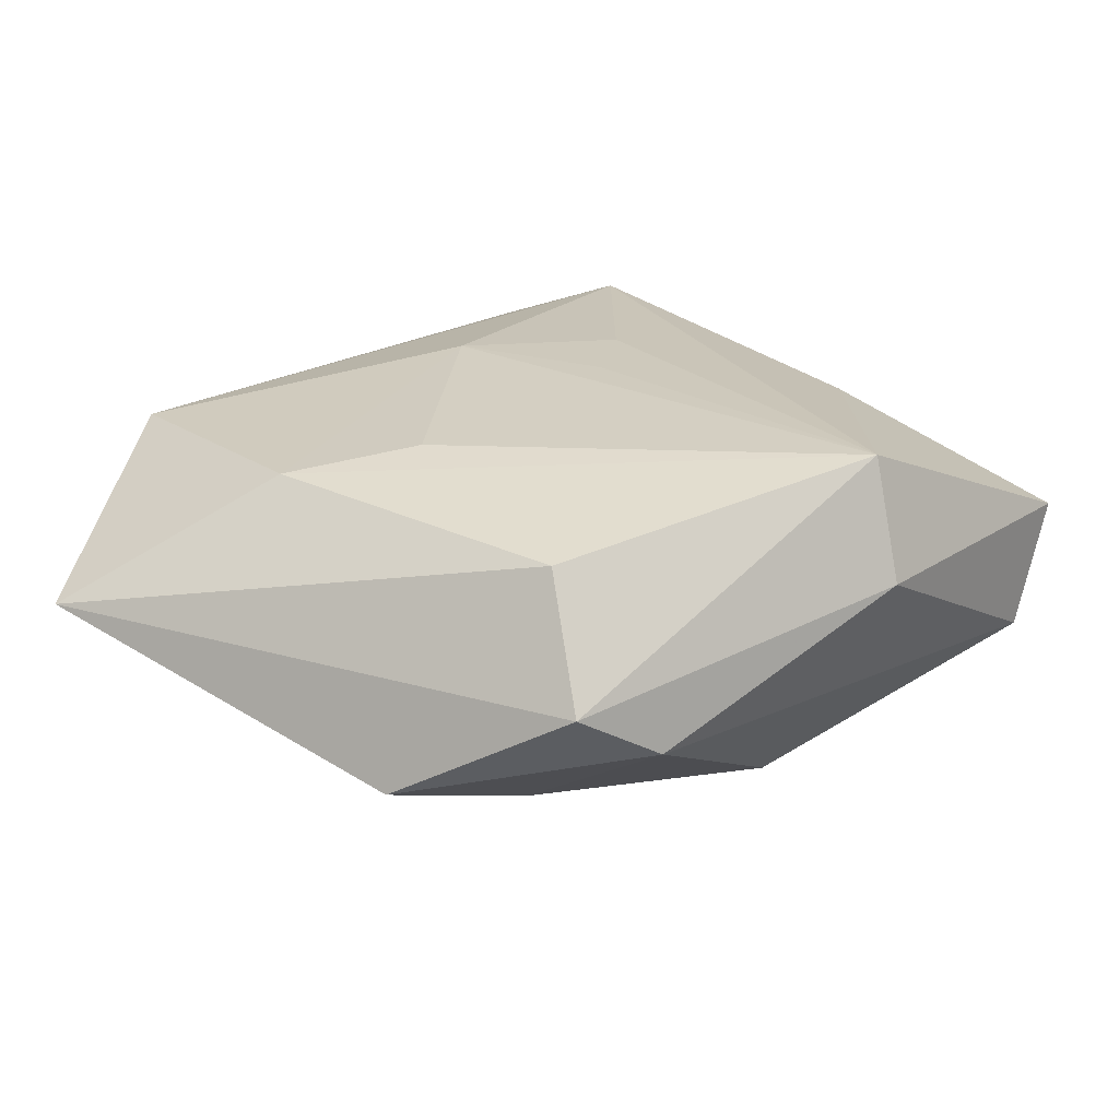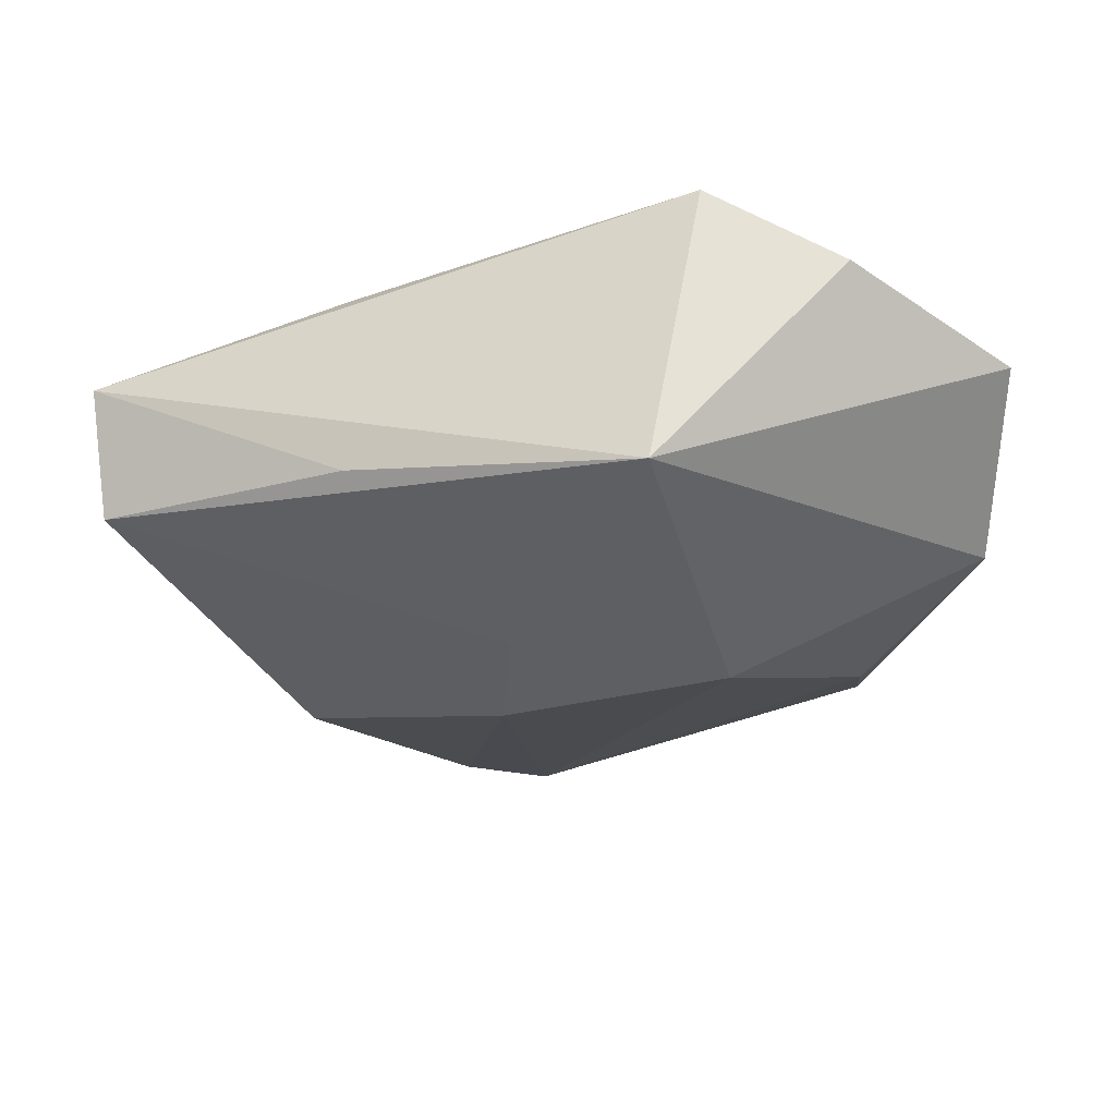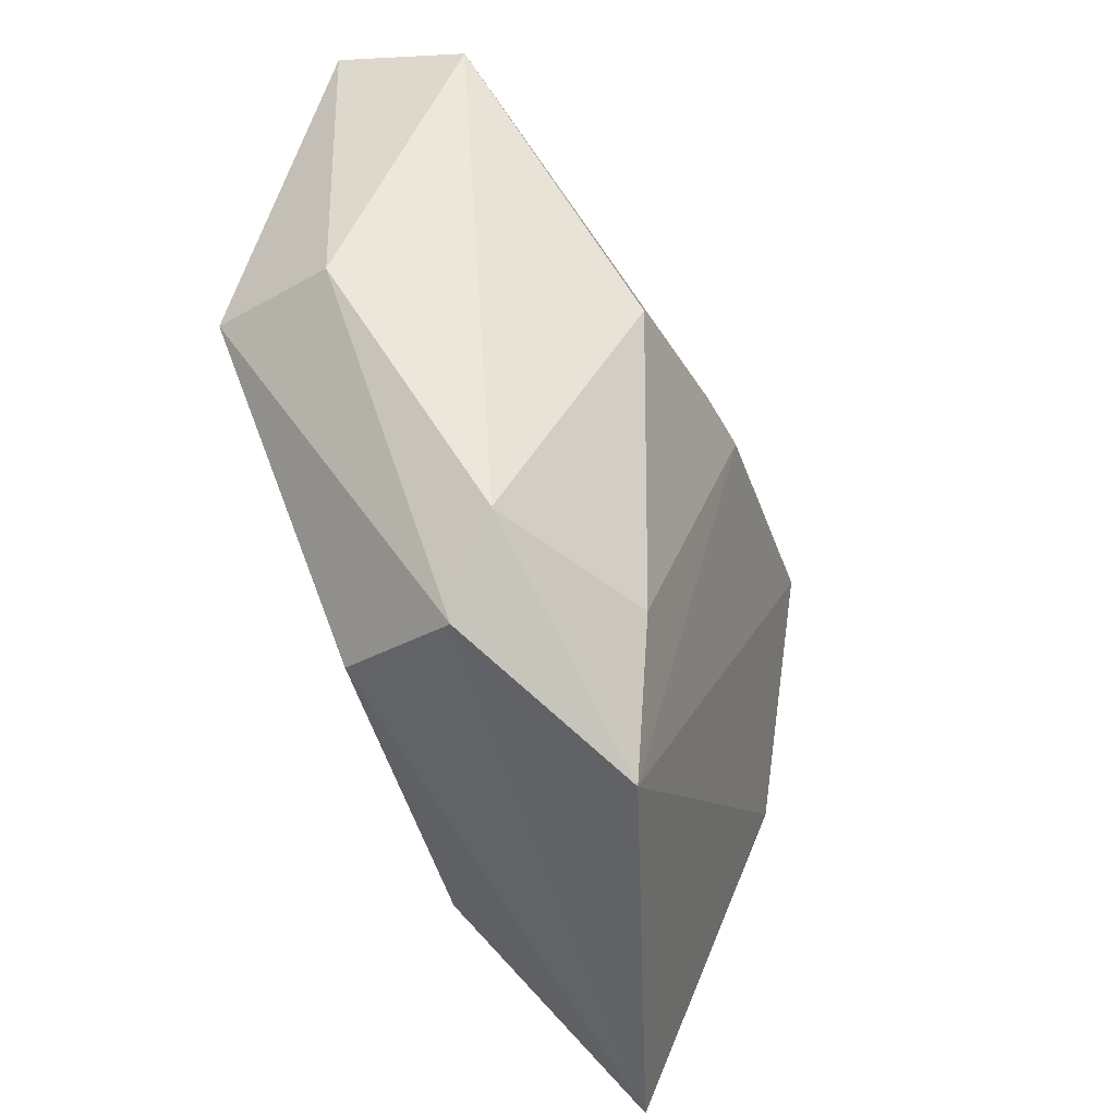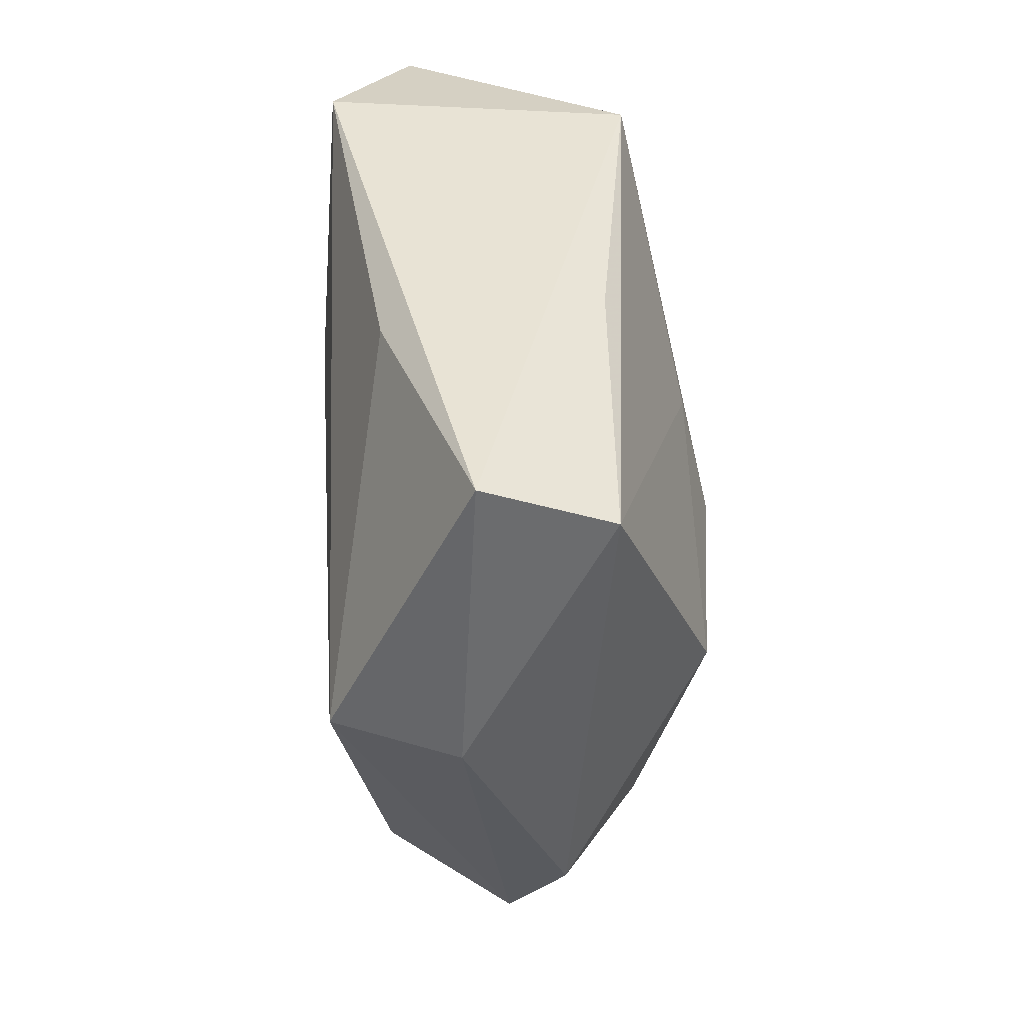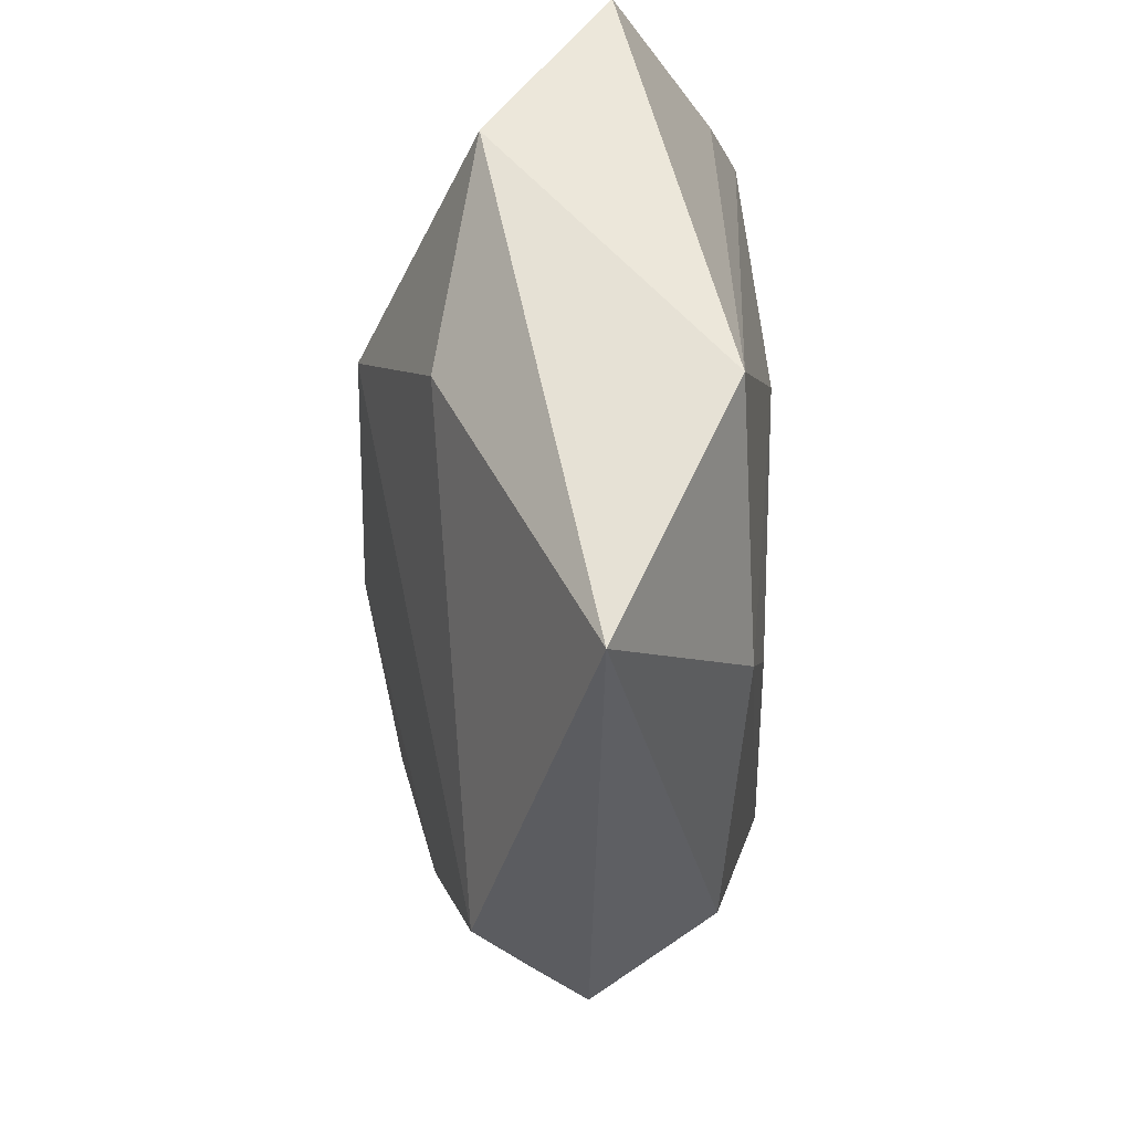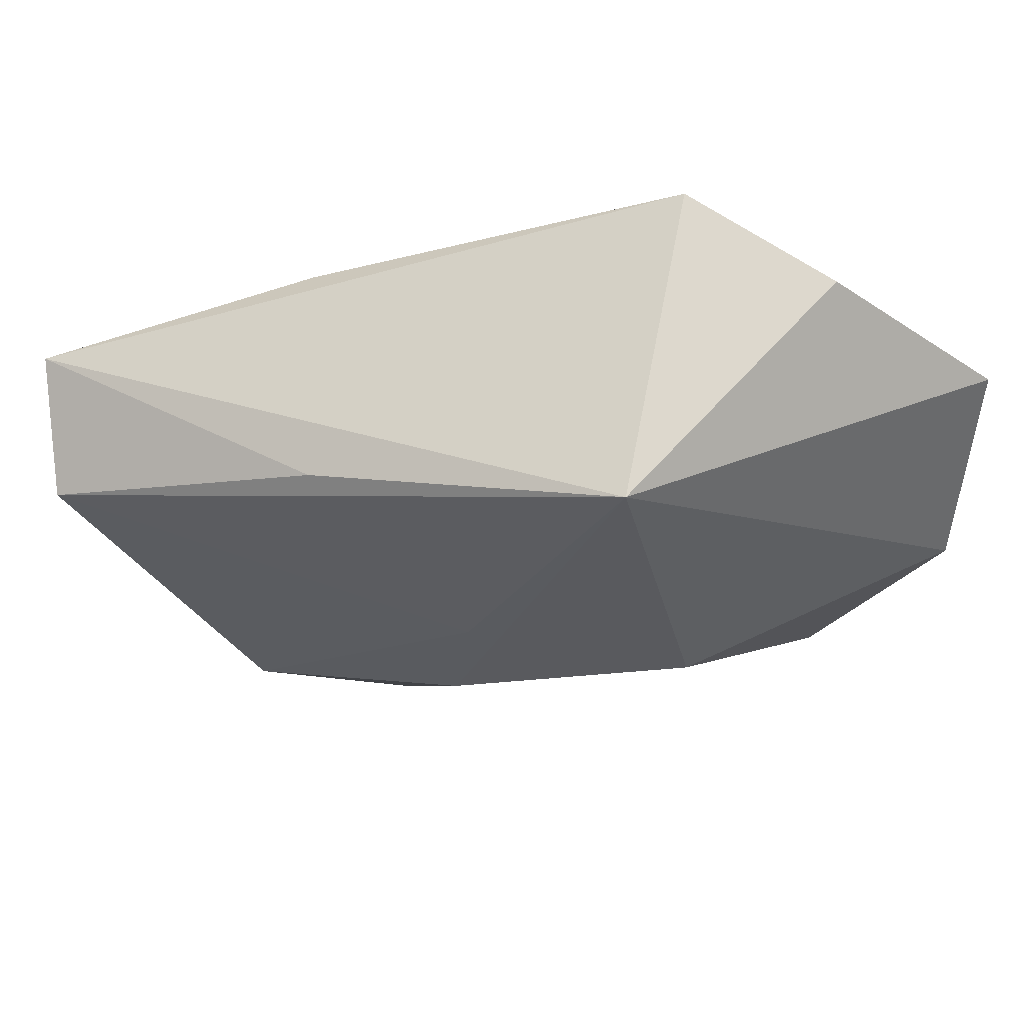
<metadata>
{"format":"obj","ext":"obj","renderer":"f3d","projection":"perspective","resolution":1024,"background":"white","views":[{"elev":23.7,"azim":29.3,"up":"+Z"},{"elev":-28.8,"azim":-177.1,"up":"+Z"},{"elev":-53.0,"azim":108.8,"up":"+Y"},{"elev":26.6,"azim":85.4,"up":"+Y"},{"elev":-42.7,"azim":-89.7,"up":"+Y"},{"elev":71.3,"azim":-179.3,"up":"+Y"}]}
</metadata>
<code>
v -0.02359 0.03197 0.0123
v -0.003894 -0.01952 0.01581
v 0.04195 -0.007156 0.005868
v 0.005604 -0.04186 -0.01012
v 0.02869 -0.03019 -0.005209
v 0.04725 0.02254 0.004772
v 0.01765 -0.03154 0.012
v -0.04148 0.008572 -0.00912
v 0.006137 0.01151 -0.01902
v -0.0006675 0.0153 0.01721
v 0.04596 0.01821 -0.007649
v -0.02993 -0.009934 -0.01315
v -0.04313 0.02557 0.002488
v -0.02724 0.03784 0.006923
v -0.008086 0.0376 -0.01392
v 0.002556 0.005646 0.01745
v 0.007479 0.0004446 -0.02161
v 0.02785 -0.00533 -0.01877
v -0.01432 -0.02896 0.01396
v -0.01354 0.03808 0.01544
v -0.03851 -0.01873 0.01259
v -0.0143 0.005021 0.01725
v 0.02077 0.02876 -0.00904
v 0.01381 -0.02971 -0.01395
v 0.02342 -0.03724 8.898e-05
v 0.02128 0.02658 0.01185
v -0.01548 0.007297 -0.0212
v -0.0325 -0.04268 0.001323
v 0.03831 -0.004931 0.01781
f 28 21 8
f 8 21 13
f 27 8 15
f 15 8 13
f 11 15 23
f 11 3 5
f 12 8 27
f 28 8 12
f 27 4 12
f 12 4 28
f 19 21 28
f 28 7 19
f 19 7 29
f 25 4 5
f 29 7 25
f 25 7 28
f 28 4 25
f 25 3 29
f 5 3 25
f 13 21 1
f 21 20 1
f 14 15 13
f 20 15 14
f 13 1 14
f 14 1 20
f 15 11 9
f 6 11 23
f 23 15 6
f 6 15 20
f 29 3 6
f 3 11 6
f 2 19 29
f 18 11 5
f 18 9 11
f 26 20 29
f 29 6 26
f 26 6 20
f 21 19 22
f 19 2 22
f 22 20 21
f 22 2 29
f 29 16 22
f 5 4 24
f 24 18 5
f 20 22 10
f 10 22 16
f 29 20 10
f 10 16 29
f 18 24 17
f 9 18 17
f 17 4 27
f 17 24 4
f 27 15 17
f 15 9 17

</code>
